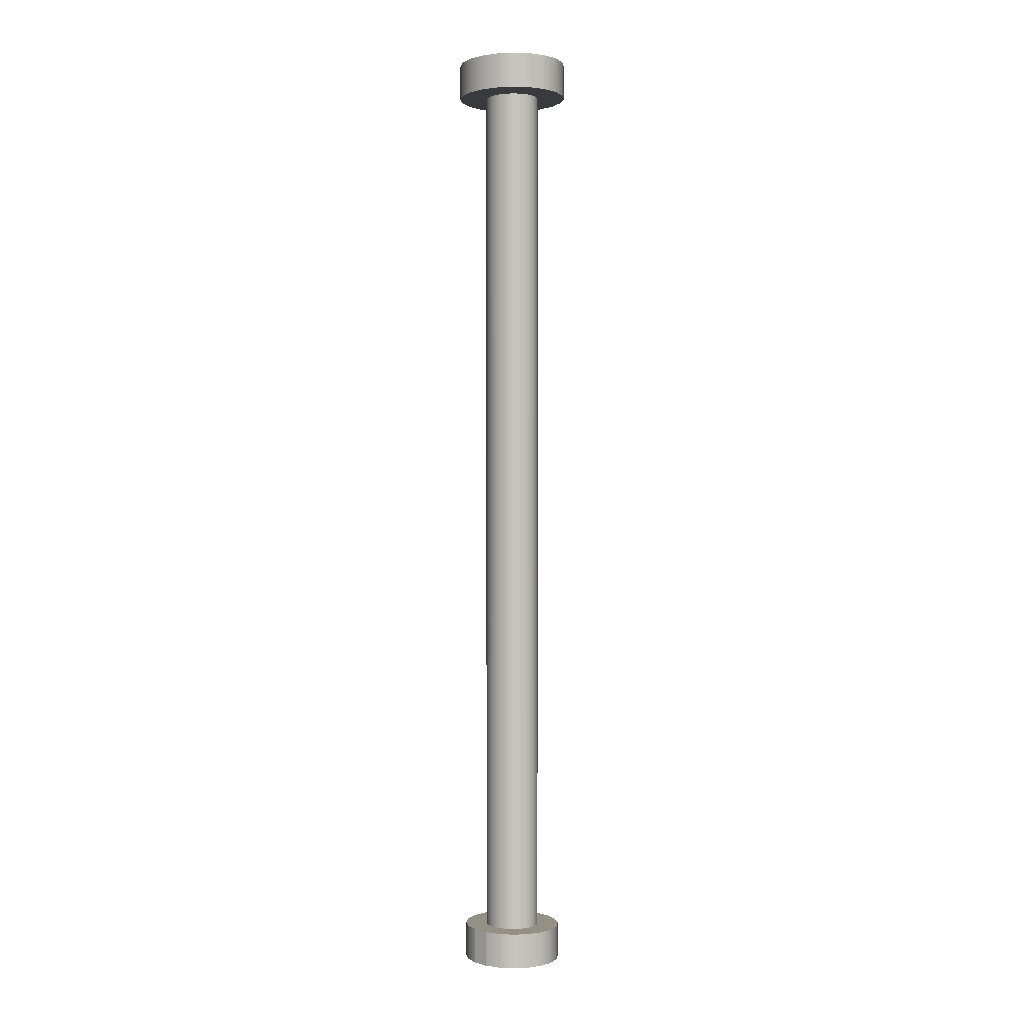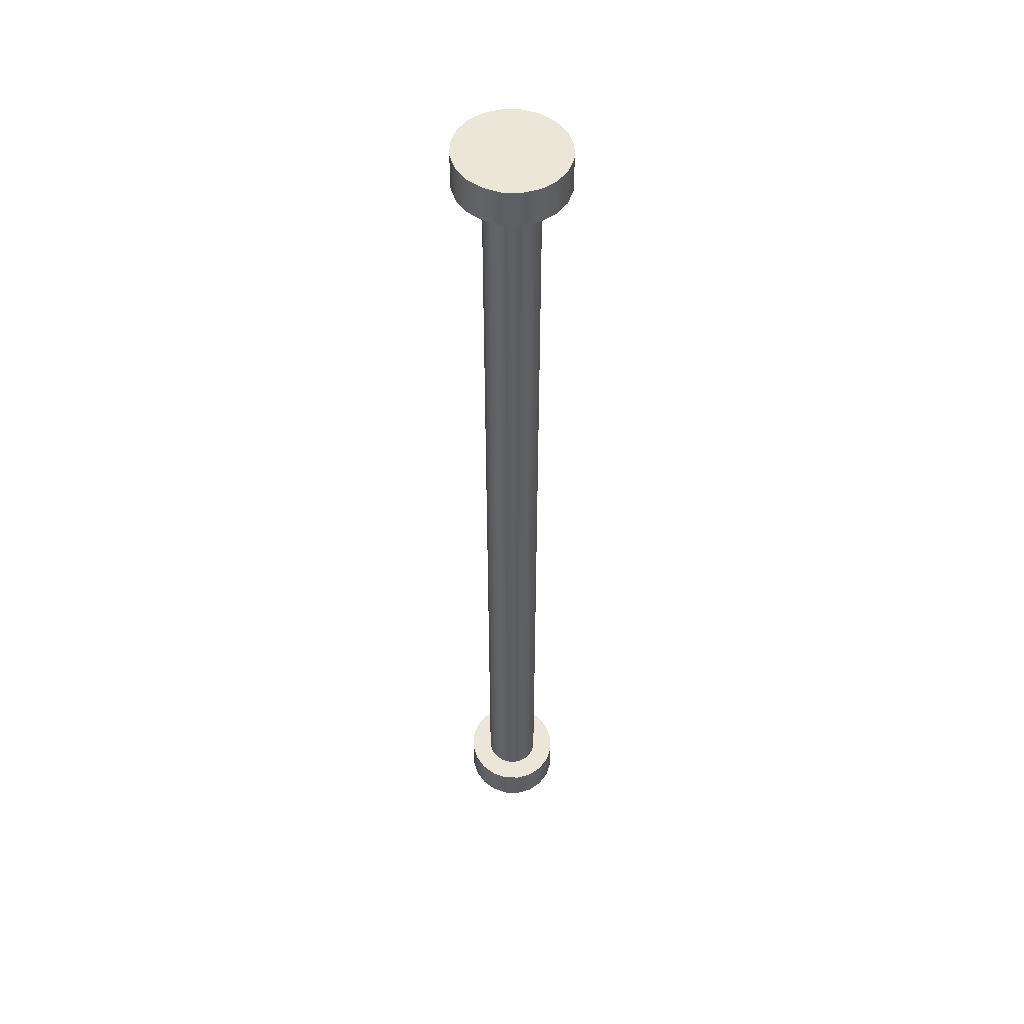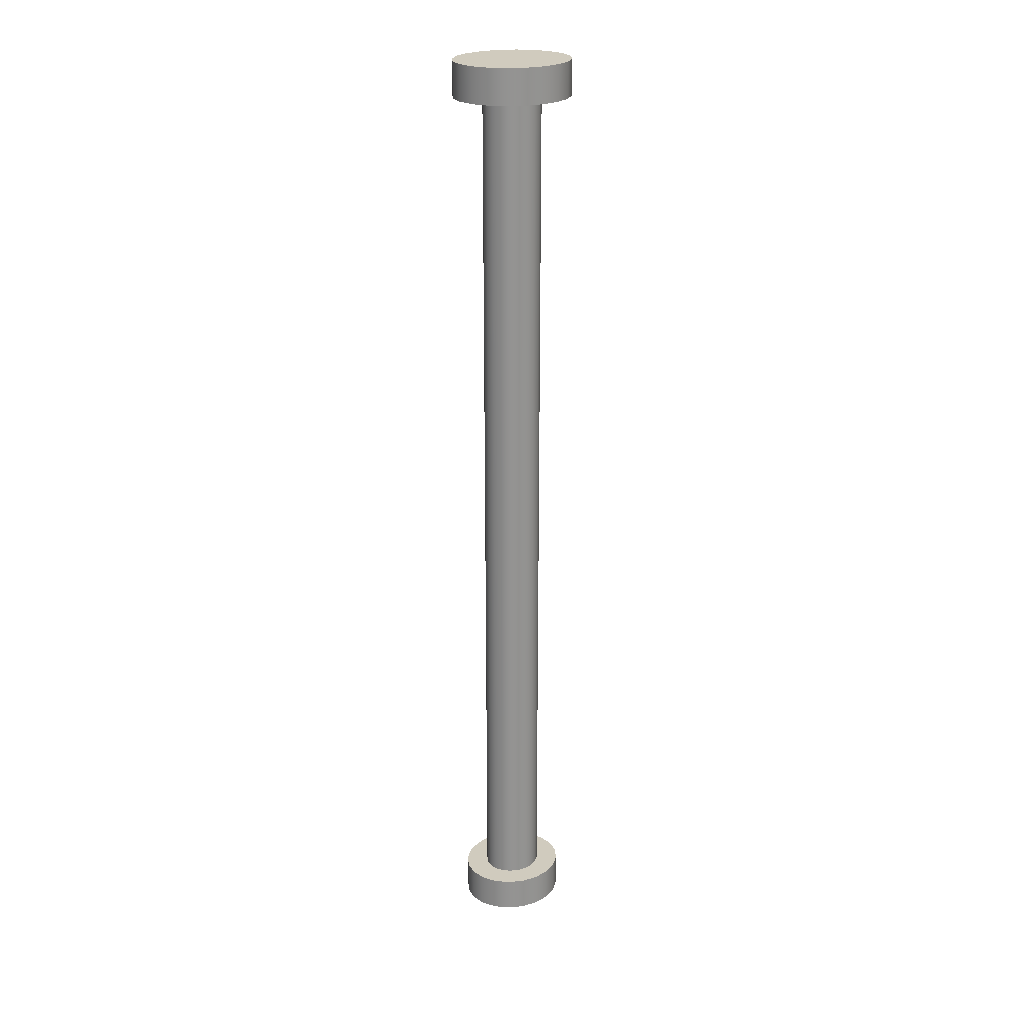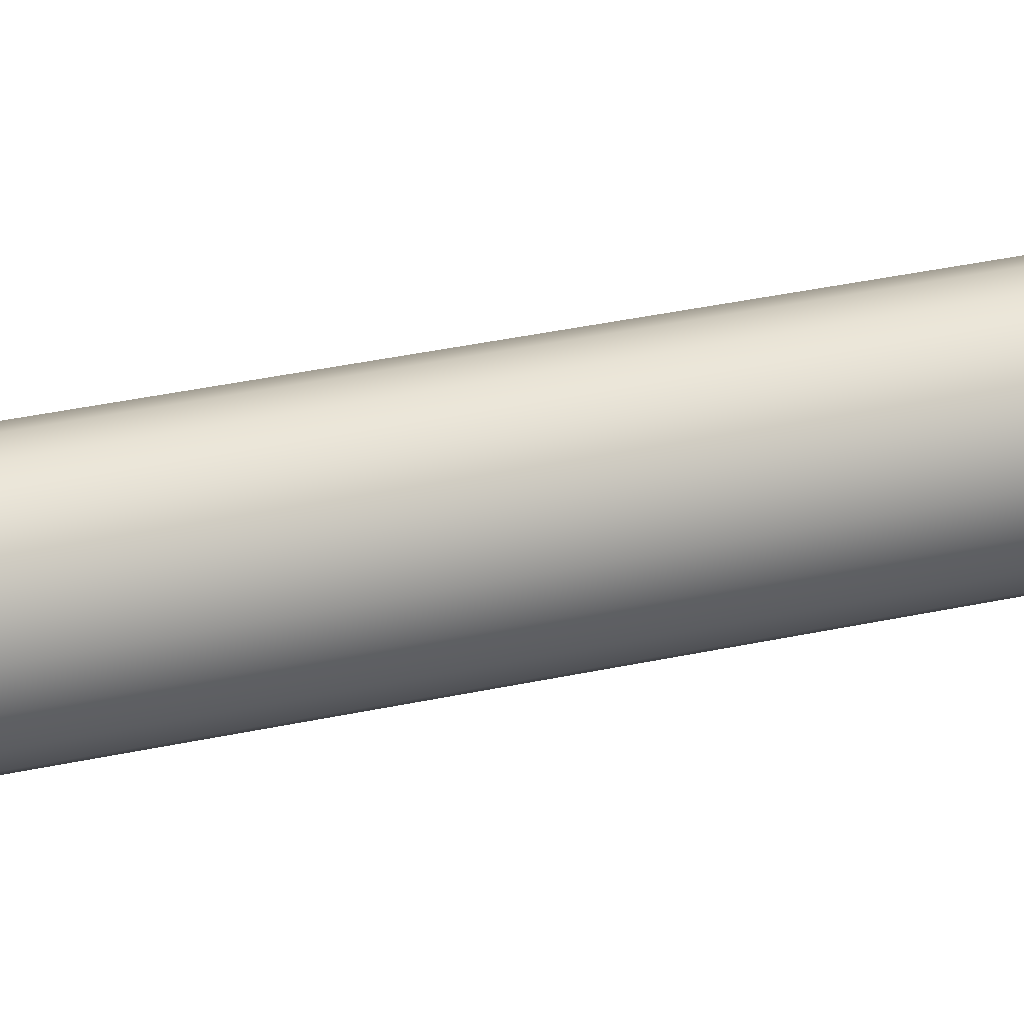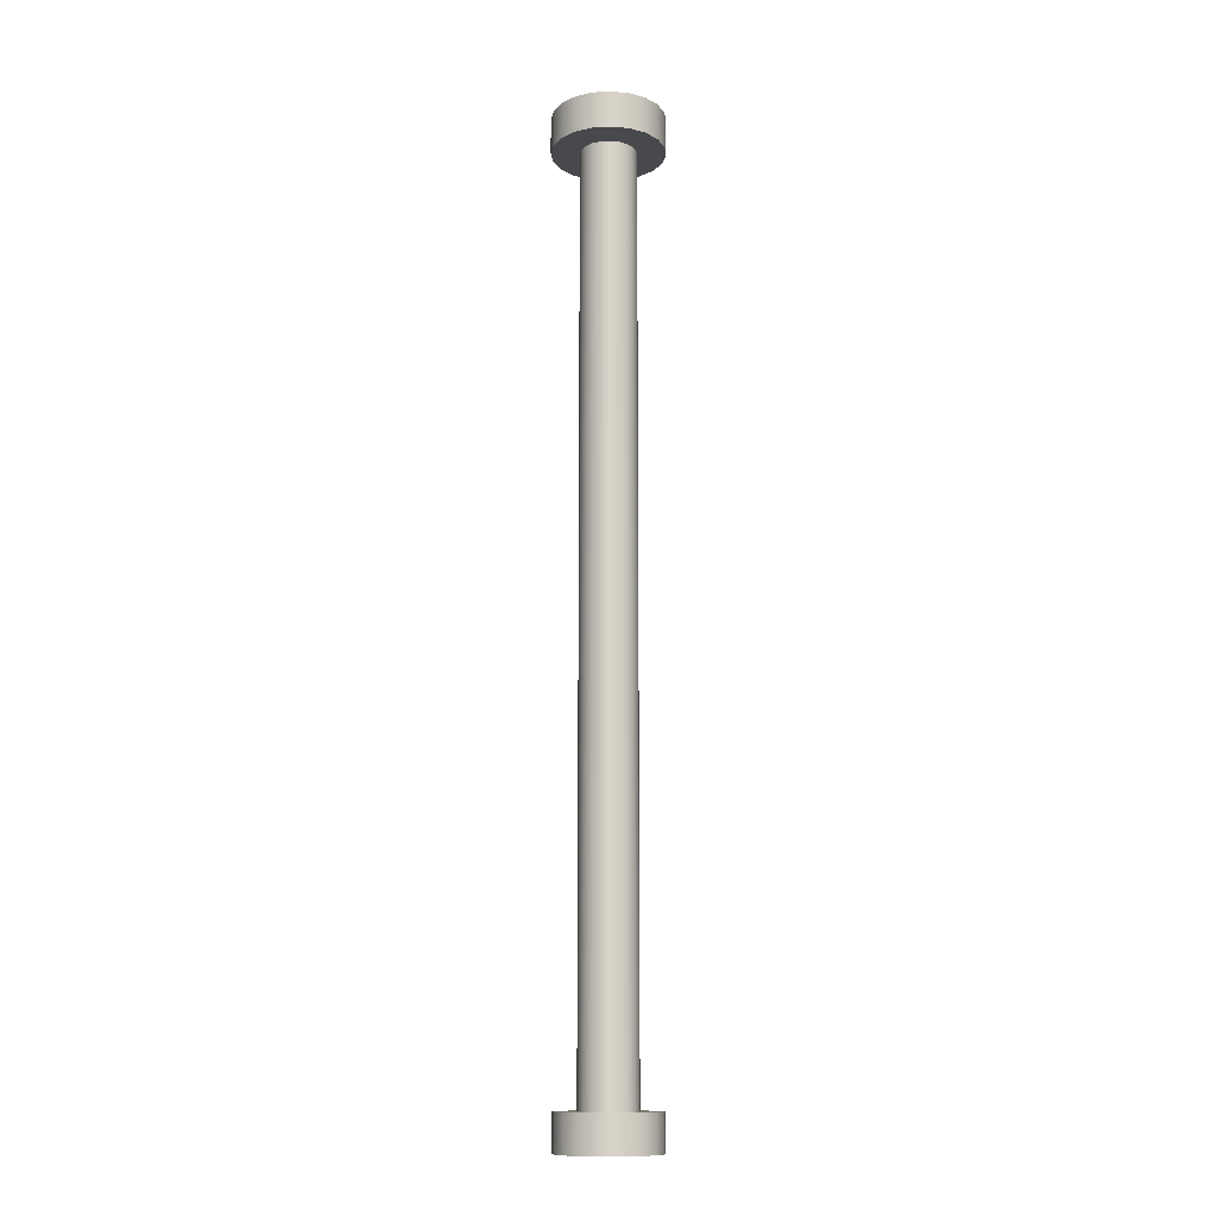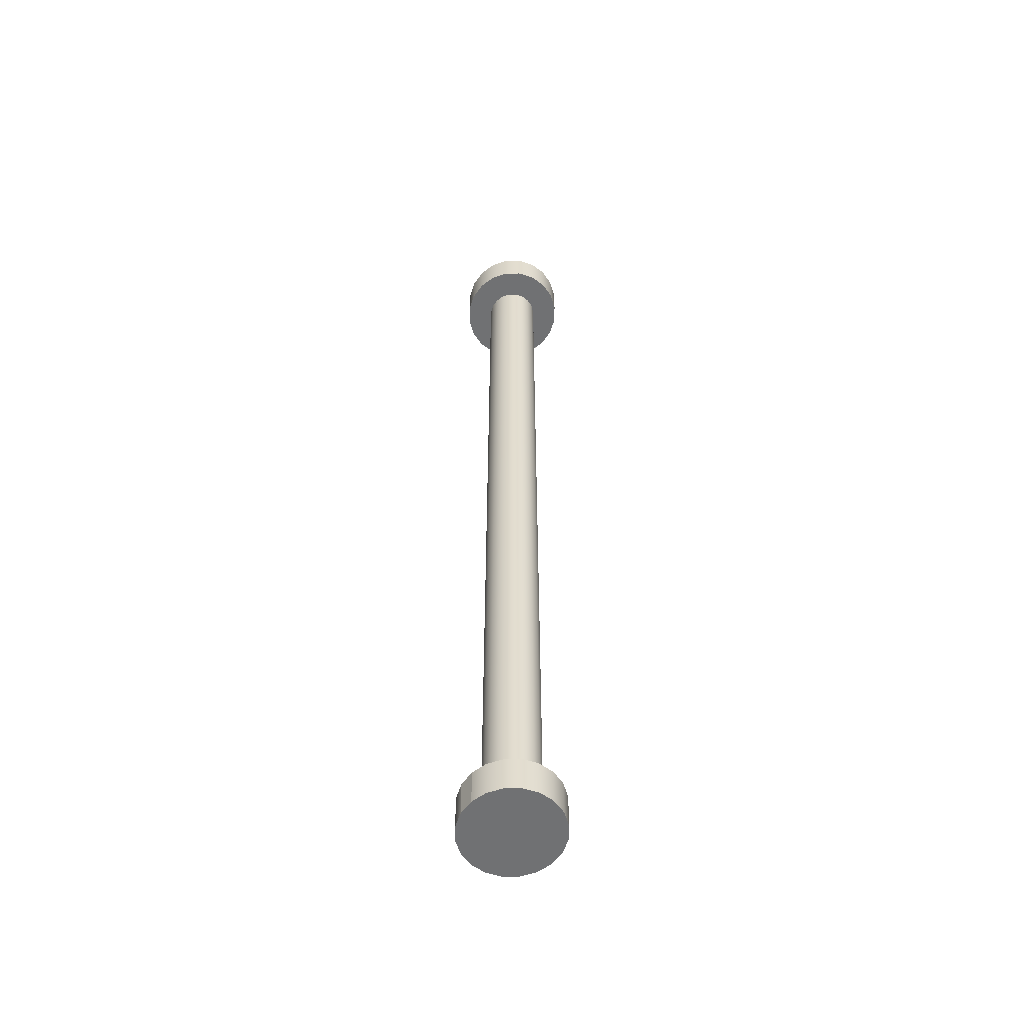
<metadata>
{"format":"obj","ext":"obj","renderer":"f3d","projection":"perspective","resolution":1024,"background":"white","views":[{"elev":0.6,"azim":161.8,"up":"+Y"},{"elev":48.8,"azim":-8.2,"up":"+Y"},{"elev":23.5,"azim":-123.7,"up":"+Y"},{"elev":22.0,"azim":-114.2,"up":"+Z"},{"elev":-12.5,"azim":-2.2,"up":"+Y"},{"elev":-55.1,"azim":171.0,"up":"+Y"}]}
</metadata>
<code>
g default
v -27.41 -102.1 236.1
v -27.68 -102.1 235.5
v -28.11 -102.1 235.1
v -28.66 -102.1 234.8
v -29.26 -102.1 234.7
v -29.86 -102.1 234.8
v -30.4 -102.1 235.1
v -30.84 -102.1 235.5
v -31.11 -102.1 236.1
v -31.21 -102.1 236.8
v -31.11 -102.1 237.5
v -30.84 -102.1 238
v -30.4 -102.1 238.5
v -29.86 -102.1 238.8
v -29.26 -102.1 238.9
v -28.66 -102.1 238.8
v -28.11 -102.1 238.5
v -27.68 -102.1 238
v -27.41 -102.1 237.5
v -27.31 -102.1 236.8
v -27.41 -99.54 236.1
v -27.68 -99.54 235.5
v -28.11 -99.54 235.1
v -28.66 -99.54 234.8
v -29.26 -99.54 234.7
v -29.86 -99.54 234.8
v -30.4 -99.54 235.1
v -30.84 -99.54 235.5
v -31.11 -99.54 236.1
v -31.21 -99.54 236.8
v -31.11 -99.54 237.5
v -30.84 -99.54 238
v -30.4 -99.54 238.5
v -29.86 -99.54 238.8
v -29.26 -99.54 238.9
v -28.66 -99.54 238.8
v -28.11 -99.54 238.5
v -27.68 -99.54 238
v -27.41 -99.54 237.5
v -27.31 -99.54 236.8
v -27.41 -36.2 236.1
v -27.68 -36.2 235.5
v -28.11 -36.2 235.1
v -28.66 -36.2 234.8
v -29.26 -36.2 234.7
v -29.86 -36.2 234.8
v -30.4 -36.2 235.1
v -30.84 -36.2 235.5
v -31.11 -36.2 236.1
v -31.21 -36.2 236.8
v -31.11 -36.2 237.5
v -30.84 -36.2 238
v -30.4 -36.2 238.5
v -29.86 -36.2 238.8
v -29.26 -36.2 238.9
v -28.66 -36.2 238.8
v -28.11 -36.2 238.5
v -27.68 -36.2 238
v -27.41 -36.2 237.5
v -27.31 -36.2 236.8
v -27.41 -33.68 236.1
v -27.68 -33.68 235.5
v -28.11 -33.68 235.1
v -28.66 -33.68 234.8
v -29.26 -33.68 234.7
v -29.86 -33.68 234.8
v -30.4 -33.68 235.1
v -30.84 -33.68 235.5
v -31.11 -33.68 236.1
v -31.21 -33.68 236.8
v -31.11 -33.68 237.5
v -30.84 -33.68 238
v -30.4 -33.68 238.5
v -29.86 -33.68 238.8
v -29.26 -33.68 238.9
v -28.66 -33.68 238.8
v -28.11 -33.68 238.5
v -27.68 -33.68 238
v -27.41 -33.68 237.5
v -27.31 -33.68 236.8
v -29.26 -102.1 236.8
v -29.26 -33.68 236.8
v -25.93 -102.1 235.6
v -26.43 -102.1 234.6
v -26.43 -99.54 234.6
v -25.93 -99.54 235.6
v -27.2 -102.1 233.7
v -27.2 -99.54 233.7
v -28.18 -102.1 233.2
v -28.18 -99.54 233.2
v -29.26 -102.1 233
v -29.26 -99.54 233
v -30.34 -102.1 233.2
v -30.34 -99.54 233.2
v -31.32 -102.1 233.7
v -31.32 -99.54 233.7
v -32.09 -102.1 234.6
v -32.09 -99.54 234.6
v -32.59 -102.1 235.6
v -32.59 -99.54 235.6
v -32.76 -102.1 236.8
v -32.76 -99.54 236.8
v -32.59 -102.1 238
v -32.59 -99.54 238
v -32.09 -102.1 239
v -32.09 -99.54 239
v -31.32 -102.1 239.9
v -31.32 -99.54 239.9
v -30.34 -102.1 240.4
v -30.34 -99.54 240.4
v -29.26 -102.1 240.6
v -29.26 -99.54 240.6
v -28.18 -102.1 240.4
v -28.18 -99.54 240.4
v -27.2 -102.1 239.9
v -27.2 -99.54 239.9
v -26.43 -102.1 239
v -26.43 -99.54 239
v -25.93 -102.1 238
v -25.93 -99.54 238
v -25.76 -102.1 236.8
v -25.76 -99.54 236.8
v -25.52 -36.2 235.5
v -26.08 -36.2 234.3
v -26.08 -33.68 234.3
v -25.52 -33.68 235.5
v -26.95 -36.2 233.3
v -26.95 -33.68 233.3
v -28.04 -36.2 232.7
v -28.04 -33.68 232.7
v -29.26 -36.2 232.5
v -29.26 -33.68 232.5
v -30.47 -36.2 232.7
v -30.47 -33.68 232.7
v -31.57 -36.2 233.3
v -31.57 -33.68 233.3
v -32.44 -36.2 234.3
v -32.44 -33.68 234.3
v -33 -36.2 235.5
v -33 -33.68 235.5
v -33.19 -36.2 236.8
v -33.19 -33.68 236.8
v -33 -36.2 238.1
v -33 -33.68 238.1
v -32.44 -36.2 239.3
v -32.44 -33.68 239.3
v -31.57 -36.2 240.3
v -31.57 -33.68 240.3
v -30.47 -36.2 240.9
v -30.47 -33.68 240.9
v -29.26 -36.2 241.1
v -29.26 -33.68 241.1
v -28.04 -36.2 240.9
v -28.04 -33.68 240.9
v -26.95 -36.2 240.3
v -26.95 -33.68 240.3
v -26.08 -36.2 239.3
v -26.08 -33.68 239.3
v -25.52 -36.2 238.1
v -25.52 -33.68 238.1
v -25.33 -36.2 236.8
v -25.33 -33.68 236.8
f 83 84 85 86
f 84 87 88 85
f 87 89 90 88
f 89 91 92 90
f 91 93 94 92
f 93 95 96 94
f 95 97 98 96
f 97 99 100 98
f 99 101 102 100
f 101 103 104 102
f 103 105 106 104
f 105 107 108 106
f 107 109 110 108
f 109 111 112 110
f 111 113 114 112
f 113 115 116 114
f 115 117 118 116
f 117 119 120 118
f 119 121 122 120
f 121 83 86 122
f 22 42 41 21
f 23 43 42 22
f 24 44 43 23
f 25 45 44 24
f 26 46 45 25
f 27 47 46 26
f 28 48 47 27
f 29 49 48 28
f 30 50 49 29
f 31 51 50 30
f 32 52 51 31
f 33 53 52 32
f 34 54 53 33
f 35 55 54 34
f 36 56 55 35
f 37 57 56 36
f 38 58 57 37
f 39 59 58 38
f 40 60 59 39
f 21 41 60 40
f 123 124 125 126
f 124 127 128 125
f 127 129 130 128
f 129 131 132 130
f 131 133 134 132
f 133 135 136 134
f 135 137 138 136
f 137 139 140 138
f 139 141 142 140
f 141 143 144 142
f 143 145 146 144
f 145 147 148 146
f 147 149 150 148
f 149 151 152 150
f 151 153 154 152
f 153 155 156 154
f 155 157 158 156
f 157 159 160 158
f 159 161 162 160
f 161 123 126 162
f 2 1 81
f 3 2 81
f 4 3 81
f 5 4 81
f 6 5 81
f 7 6 81
f 8 7 81
f 9 8 81
f 10 9 81
f 11 10 81
f 12 11 81
f 13 12 81
f 14 13 81
f 15 14 81
f 16 15 81
f 17 16 81
f 18 17 81
f 19 18 81
f 20 19 81
f 1 20 81
f 61 62 82
f 62 63 82
f 63 64 82
f 64 65 82
f 65 66 82
f 66 67 82
f 67 68 82
f 68 69 82
f 69 70 82
f 70 71 82
f 71 72 82
f 72 73 82
f 73 74 82
f 74 75 82
f 75 76 82
f 76 77 82
f 77 78 82
f 78 79 82
f 79 80 82
f 80 61 82
f 1 2 84 83
f 22 21 86 85
f 2 3 87 84
f 23 22 85 88
f 3 4 89 87
f 24 23 88 90
f 4 5 91 89
f 25 24 90 92
f 5 6 93 91
f 26 25 92 94
f 6 7 95 93
f 27 26 94 96
f 7 8 97 95
f 28 27 96 98
f 8 9 99 97
f 29 28 98 100
f 9 10 101 99
f 30 29 100 102
f 10 11 103 101
f 31 30 102 104
f 11 12 105 103
f 32 31 104 106
f 12 13 107 105
f 33 32 106 108
f 13 14 109 107
f 34 33 108 110
f 14 15 111 109
f 35 34 110 112
f 15 16 113 111
f 36 35 112 114
f 16 17 115 113
f 37 36 114 116
f 17 18 117 115
f 38 37 116 118
f 18 19 119 117
f 39 38 118 120
f 19 20 121 119
f 40 39 120 122
f 20 1 83 121
f 21 40 122 86
f 41 42 124 123
f 62 61 126 125
f 42 43 127 124
f 63 62 125 128
f 43 44 129 127
f 64 63 128 130
f 44 45 131 129
f 65 64 130 132
f 45 46 133 131
f 66 65 132 134
f 46 47 135 133
f 67 66 134 136
f 47 48 137 135
f 68 67 136 138
f 48 49 139 137
f 69 68 138 140
f 49 50 141 139
f 70 69 140 142
f 50 51 143 141
f 71 70 142 144
f 51 52 145 143
f 72 71 144 146
f 52 53 147 145
f 73 72 146 148
f 53 54 149 147
f 74 73 148 150
f 54 55 151 149
f 75 74 150 152
f 55 56 153 151
f 76 75 152 154
f 56 57 155 153
f 77 76 154 156
f 57 58 157 155
f 78 77 156 158
f 58 59 159 157
f 79 78 158 160
f 59 60 161 159
f 80 79 160 162
f 60 41 123 161
f 61 80 162 126

</code>
